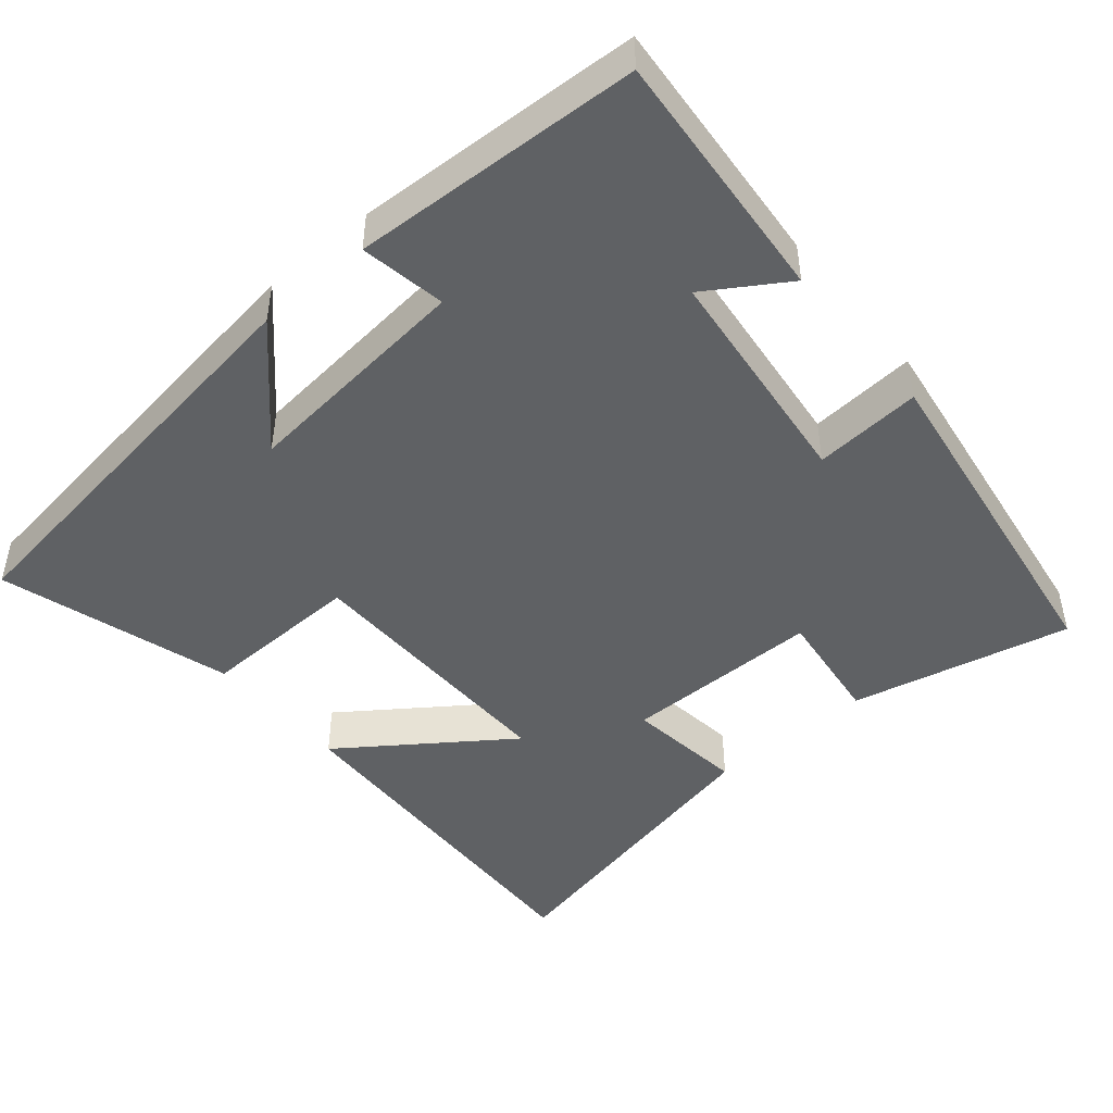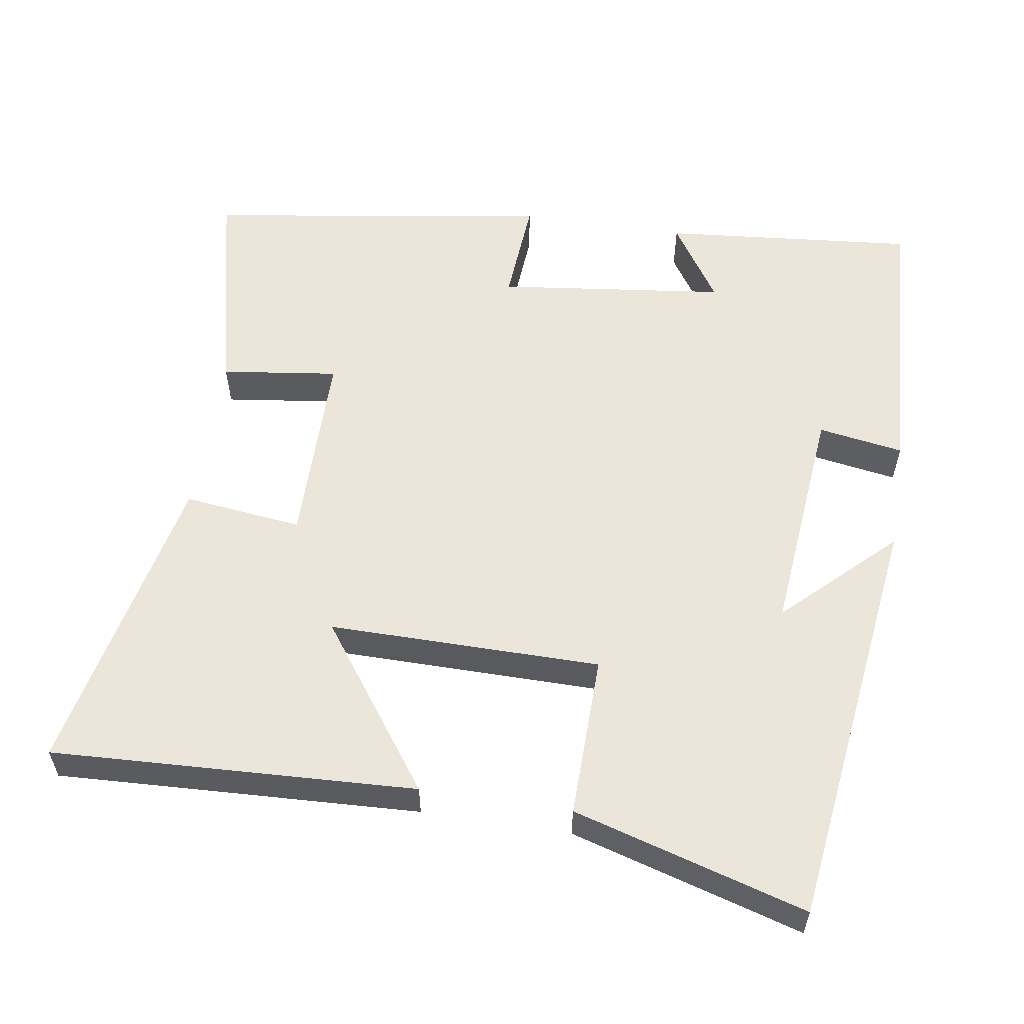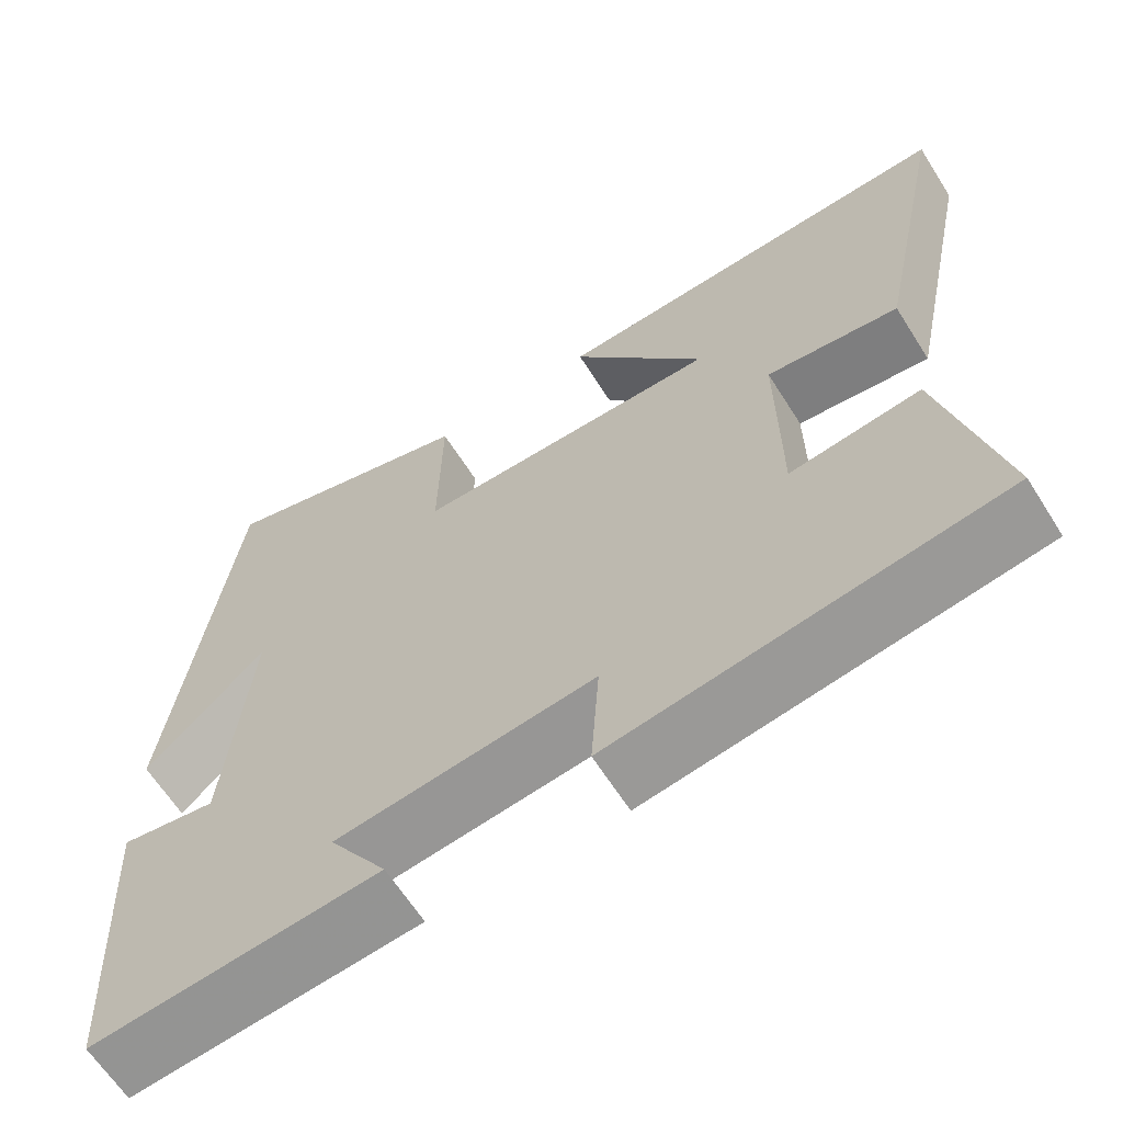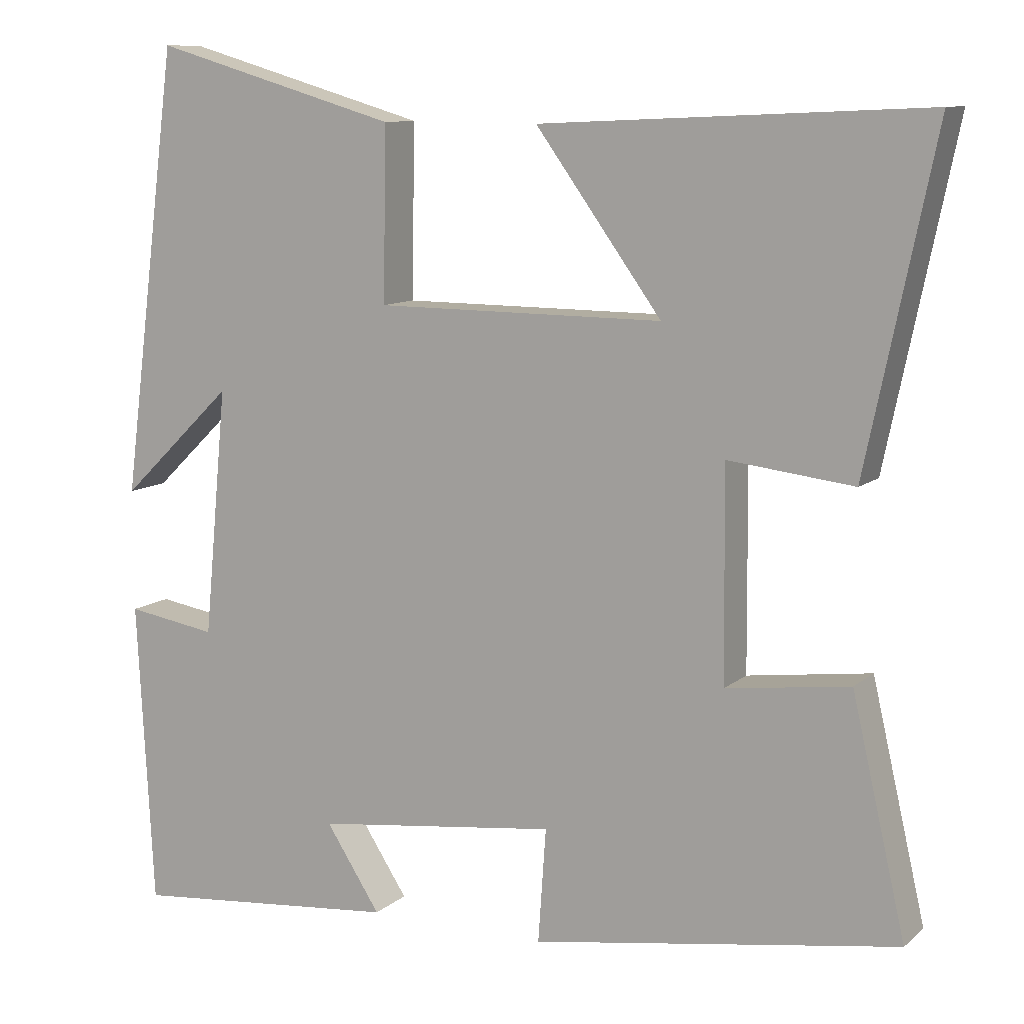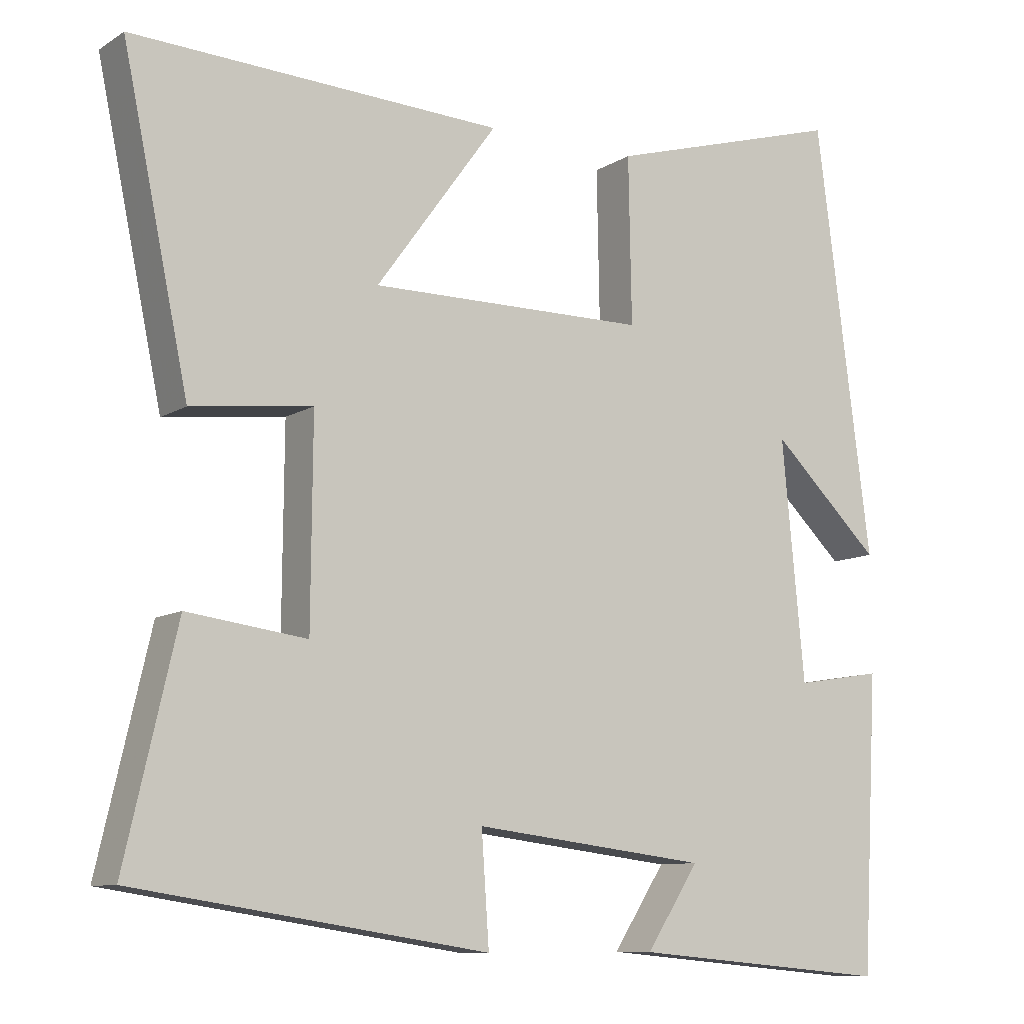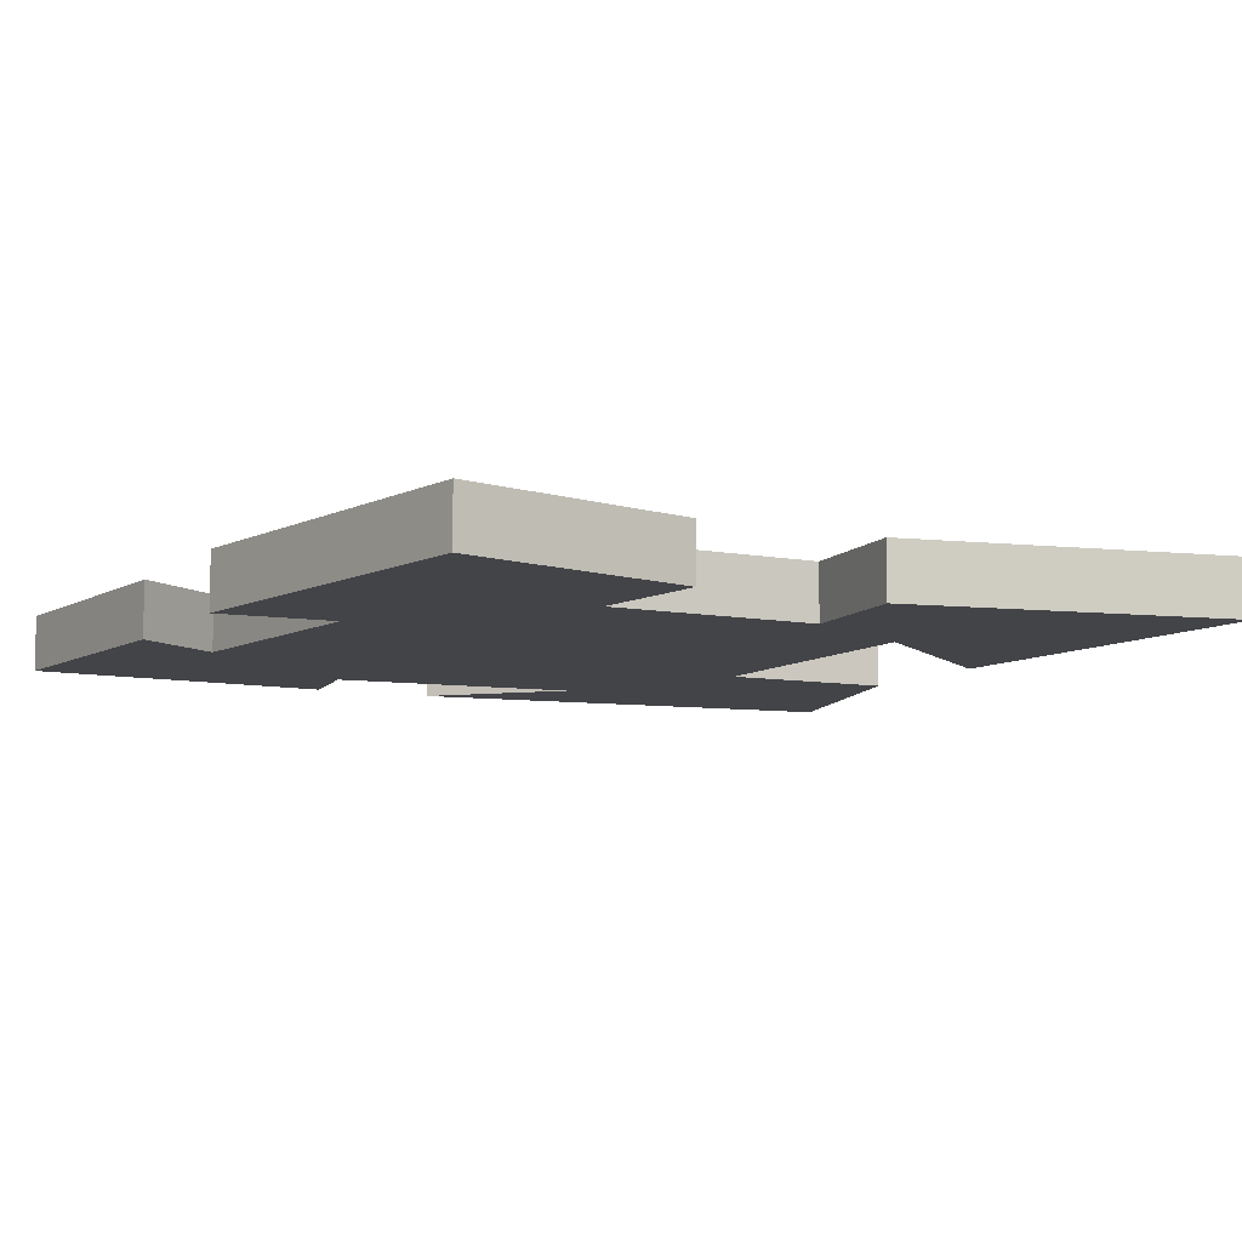
<metadata>
{"format":"obj","ext":"obj","renderer":"f3d","projection":"perspective","resolution":1024,"background":"white","views":[{"elev":-46.5,"azim":130.6,"up":"+Y"},{"elev":56.9,"azim":8.9,"up":"+Y"},{"elev":-63.8,"azim":-147.7,"up":"+Z"},{"elev":10.2,"azim":-152.4,"up":"+Z"},{"elev":-9.7,"azim":-33.1,"up":"+Z"},{"elev":-8.3,"azim":-118.1,"up":"+Y"}]}
</metadata>
<code>
v -0.569 0.07 -0.427
v -0.5 0.07 -0.128
v -0.341 0.07 -0.149
v -0.339 0.07 0.121
v -0.5 0.07 0.102
v -0.588 0.07 0.523
v -0.094 0.07 0.5
v -0.256 0.07 0.277
v 0.114 0.07 0.279
v 0.11 0.07 0.5
v 0.426 0.07 0.592
v 0.5 0.07 0.018
v 0.354 0.07 0.159
v 0.384 0.07 -0.159
v 0.5 0.07 -0.14
v 0.479 0.07 -0.532
v 0.133 0.07 -0.5
v 0.203 0.07 -0.392
v -0.109 0.07 -0.354
v -0.099 0.07 -0.5
v -0.569 0 -0.427
v -0.5 0 -0.128
v -0.341 0 -0.149
v -0.339 0 0.121
v -0.5 0 0.102
v -0.588 0 0.523
v -0.094 0 0.5
v -0.256 0 0.277
v 0.114 0 0.279
v 0.11 0 0.5
v 0.426 0 0.592
v 0.5 0 0.018
v 0.354 0 0.159
v 0.384 0 -0.159
v 0.5 0 -0.14
v 0.479 0 -0.532
v 0.133 0 -0.5
v 0.203 0 -0.392
v -0.109 0 -0.354
v -0.099 0 -0.5
f 19 20 1 2
f 18 19 2 3
f 15 16 17 18
f 14 15 18
f 13 14 18 3
f 10 11 12 13
f 9 10 13
f 8 9 13 3
f 5 6 7 8
f 4 5 8
f 3 4 8
f 22 21 40 39
f 23 22 39 38
f 38 37 36 35
f 38 35 34
f 23 38 34 33
f 33 32 31 30
f 33 30 29
f 23 33 29 28
f 28 27 26 25
f 28 25 24
f 28 24 23
f 1 21 22 2
f 2 22 23 3
f 3 23 24 4
f 4 24 25 5
f 5 25 26 6
f 6 26 27 7
f 7 27 28 8
f 8 28 29 9
f 9 29 30 10
f 10 30 31 11
f 11 31 32 12
f 12 32 33 13
f 13 33 34 14
f 14 34 35 15
f 15 35 36 16
f 16 36 37 17
f 17 37 38 18
f 18 38 39 19
f 19 39 40 20
f 20 40 21 1

</code>
